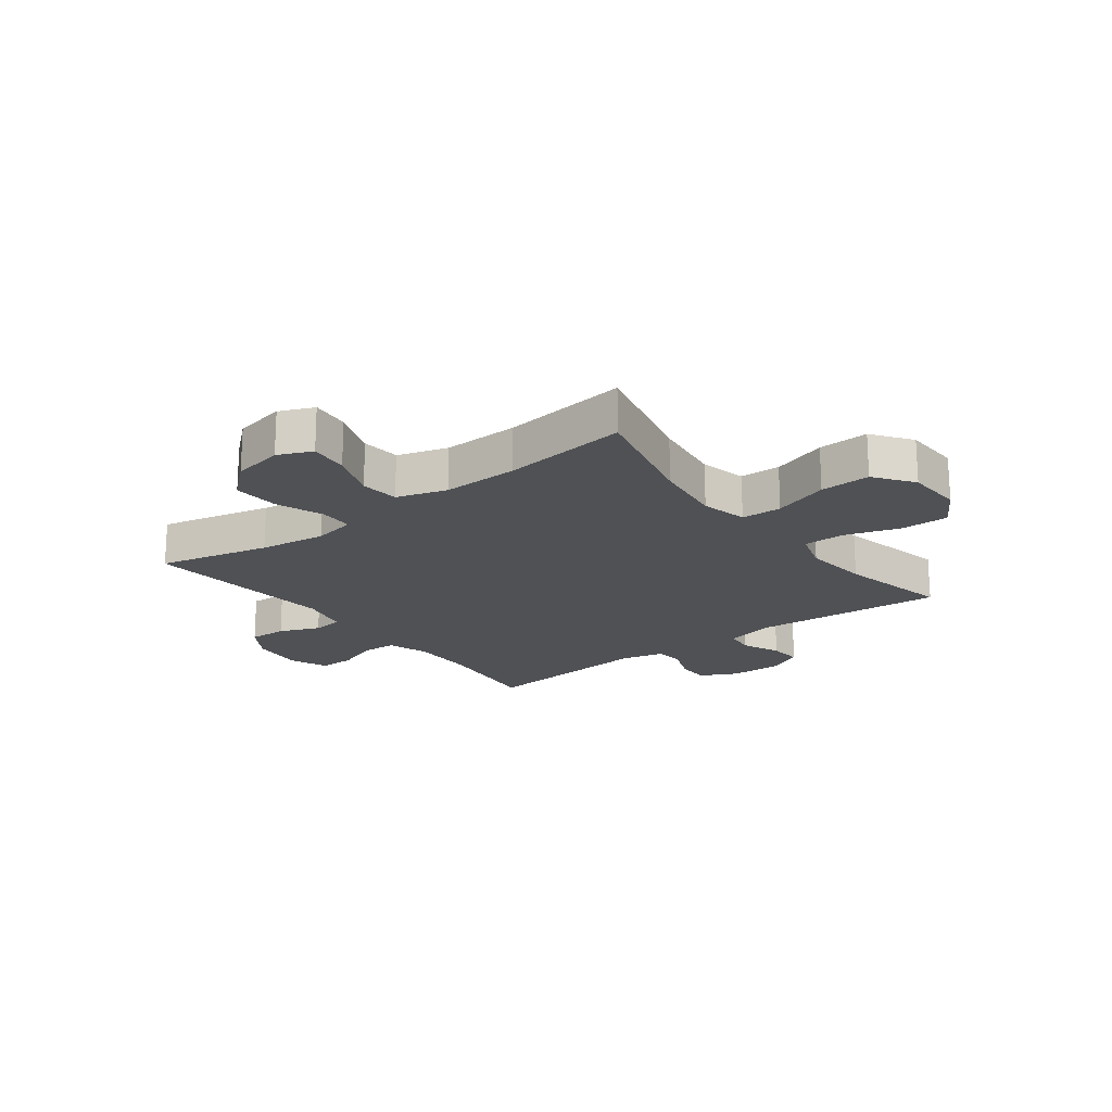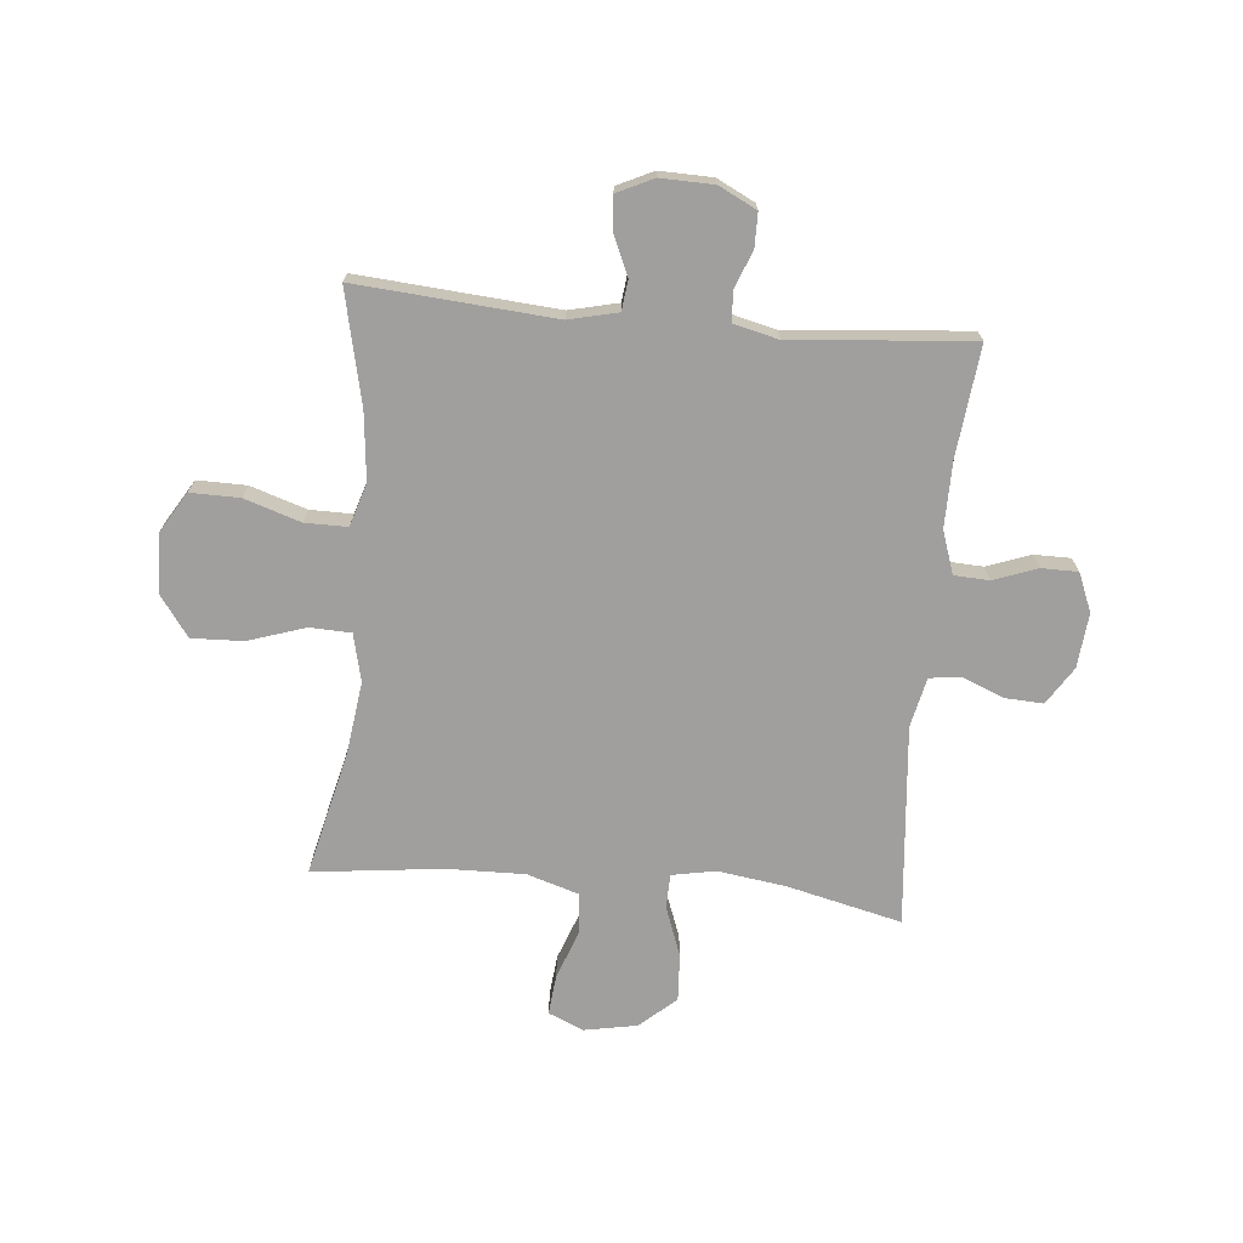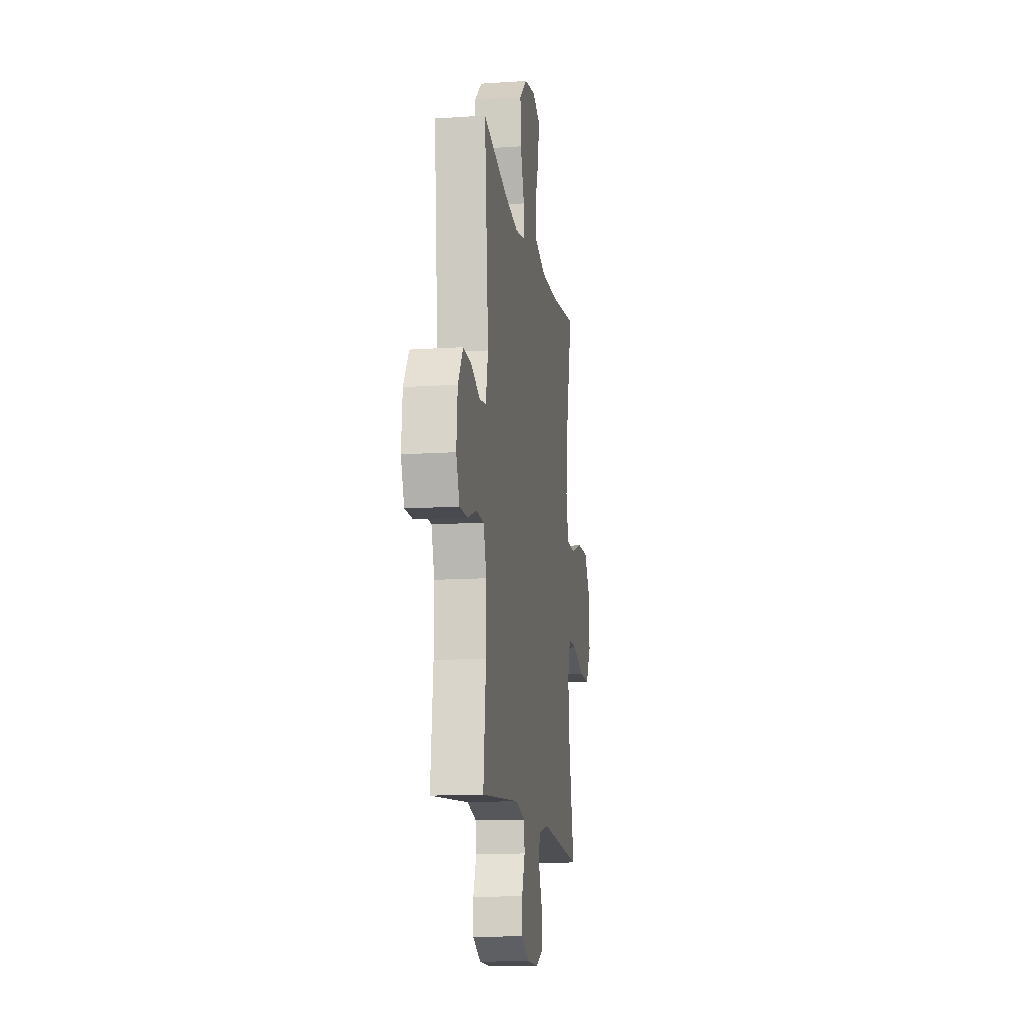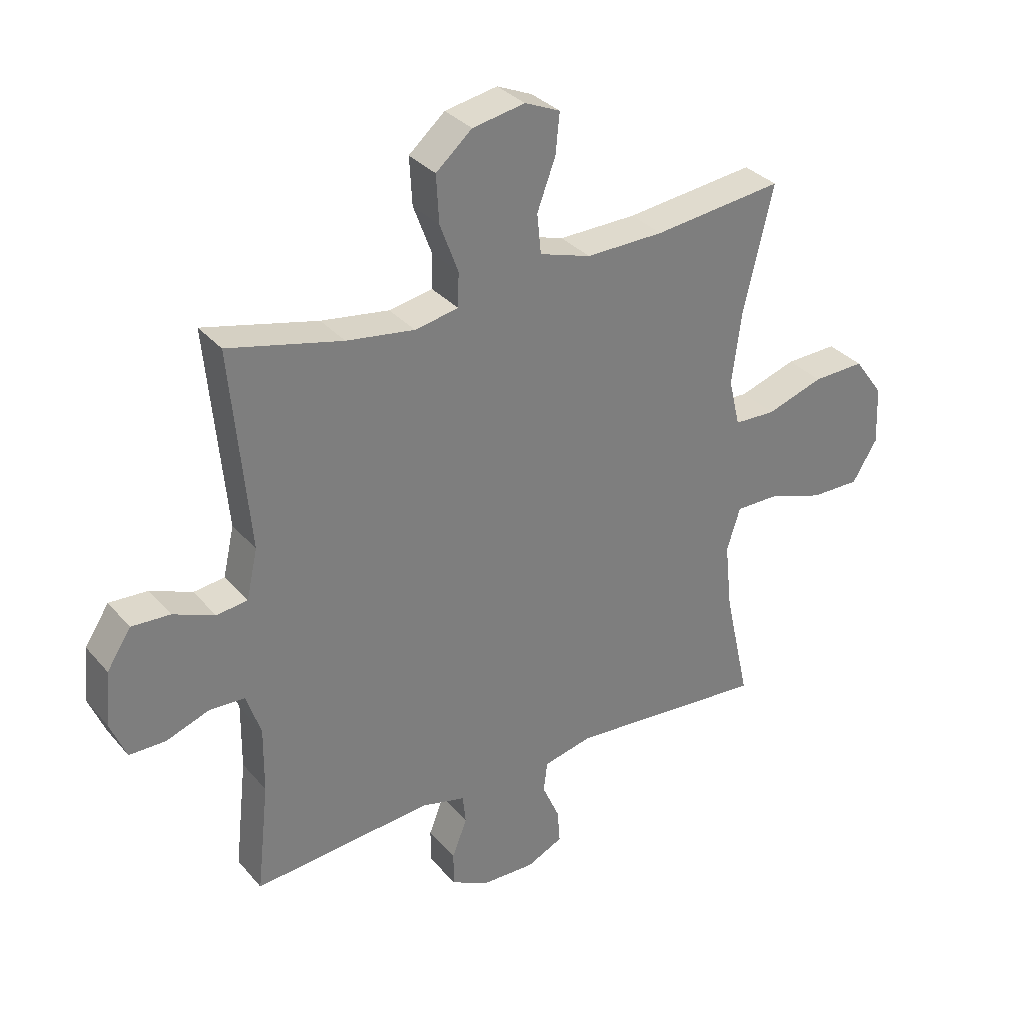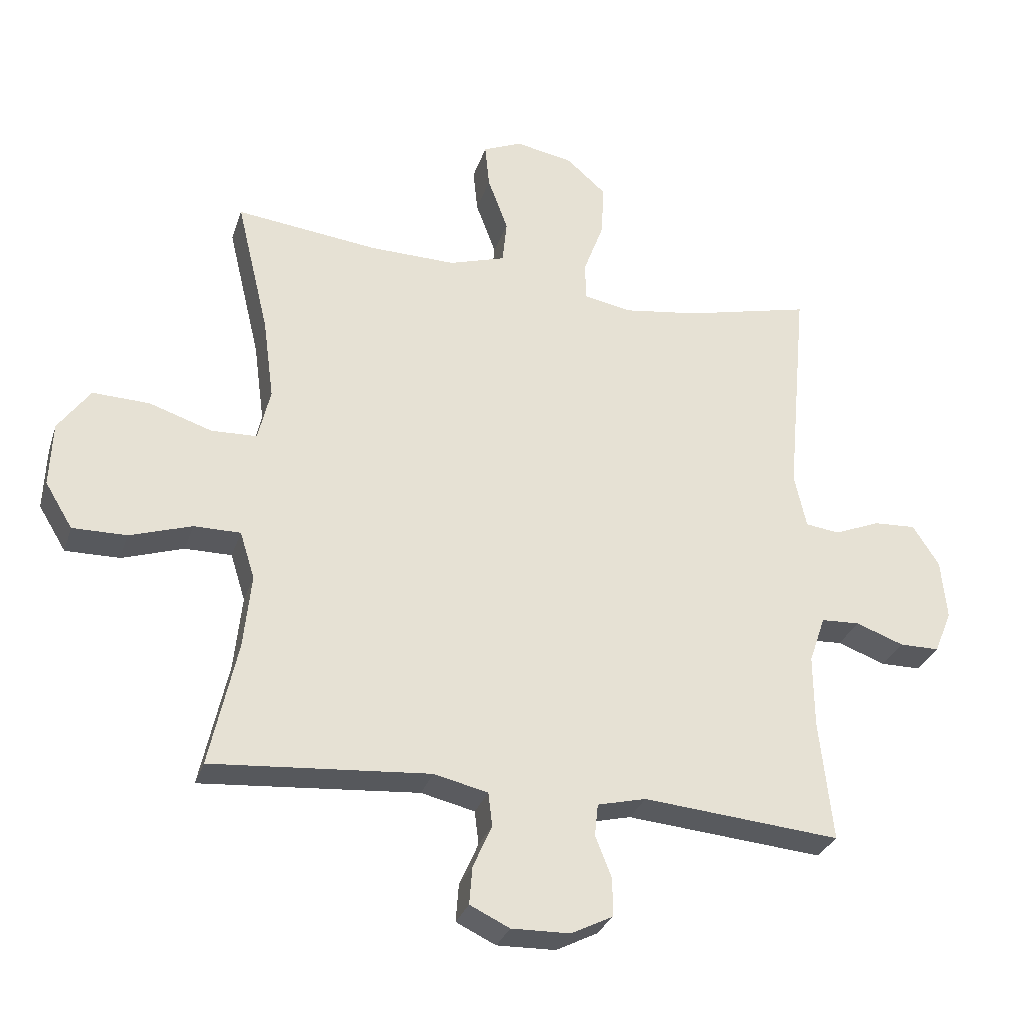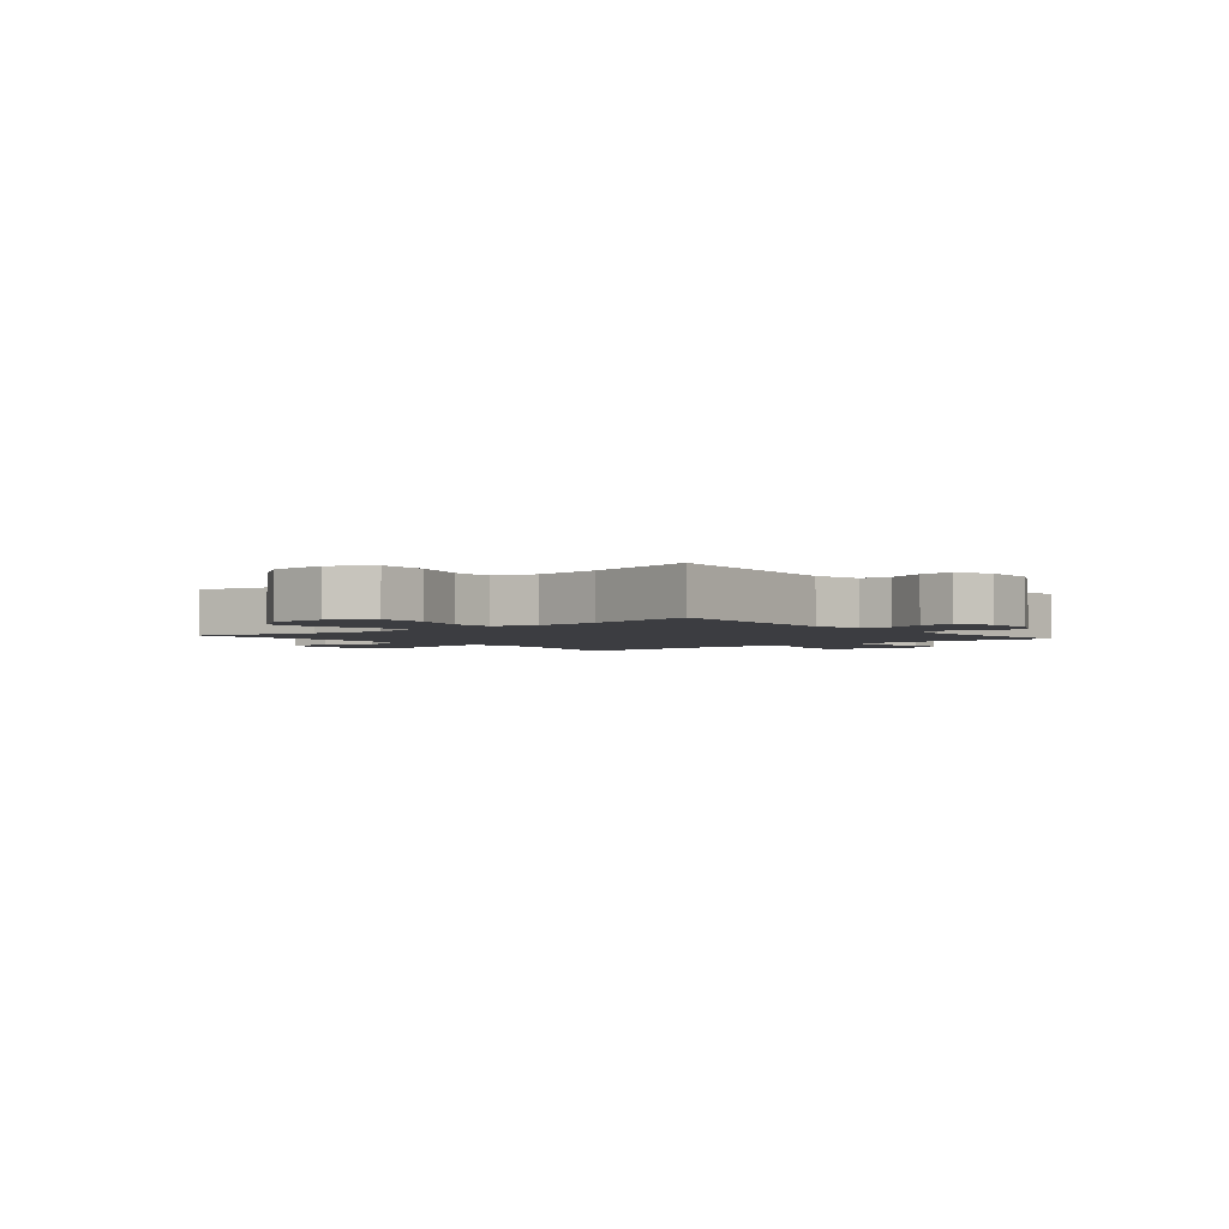
<metadata>
{"format":"obj","ext":"obj","renderer":"f3d","projection":"perspective","resolution":1024,"background":"white","views":[{"elev":-19.6,"azim":37.3,"up":"+Y"},{"elev":-71.4,"azim":174.7,"up":"+Y"},{"elev":-13.4,"azim":-81.5,"up":"+Z"},{"elev":32.4,"azim":-33.5,"up":"+Z"},{"elev":-29.8,"azim":163.4,"up":"+Z"},{"elev":-2.7,"azim":129.5,"up":"+Y"}]}
</metadata>
<code>
o path554
v -0.1862 0.0375 -0.4706
v -0.1085 0.0375 -0.4896
v -0.1031 0.0375 -0.5408
v -0.1294 0.0375 -0.6079
v -0.129 0.0375 -0.6678
v -0.06276 0.0375 -0.7013
v 0.03095 0.0375 -0.7035
v 0.09436 0.0375 -0.6732
v 0.08971 0.0375 -0.6136
v 0.05939 0.0375 -0.5448
v 0.0658 0.0375 -0.4914
v 0.1518 0.0375 -0.4712
v 0.5 0.0375 -0.4985
v 0.4555 0.0375 -0.2989
v 0.4429 0.0375 -0.1804
v 0.4665 0.0375 -0.1051
v 0.541 0.0375 -0.1053
v 0.6398 0.0375 -0.1372
v 0.7263 0.0375 -0.1382
v 0.77 0.0375 -0.0663
v 0.7657 0.0375 0.03637
v 0.7146 0.0375 0.1069
v 0.6238 0.0375 0.1036
v 0.5238 0.0375 0.07065
v 0.4509 0.0375 0.07329
v 0.431 0.0375 0.1569
v 0.4482 0.0375 0.2863
v 0.5 0.0375 0.5032
v 0.2722 0.0375 0.4764
v 0.1355 0.0375 0.4737
v 0.04516 0.0375 0.5019
v 0.03816 0.0375 0.5718
v 0.07035 0.0375 0.6588
v 0.07736 0.0375 0.7291
v 0.01543 0.0375 0.7558
v -0.07684 0.0375 0.7384
v -0.1402 0.0375 0.6831
v -0.1355 0.0375 0.5997
v -0.1034 0.0375 0.5133
v -0.1047 0.0375 0.4528
v -0.1814 0.0375 0.4384
v -0.3011 0.0375 0.4555
v -0.5019 0.0375 0.5032
v -0.4693 0.0375 0.1516
v -0.4887 0.0375 0.06448
v -0.5433 0.0375 0.05752
v -0.6163 0.0375 0.08734
v -0.6841 0.0375 0.09086
v -0.7263 0.0375 0.02532
v -0.7355 0.0375 -0.07074
v -0.7075 0.0375 -0.1385
v -0.6437 0.0375 -0.1386
v -0.5669 0.0375 -0.1107
v -0.5053 0.0375 -0.1137
v -0.4796 0.0375 -0.1888
v -0.4807 0.0375 -0.3046
v -0.5019 0.0375 -0.4985
v -0.1862 -0.0375 -0.4706
v -0.1085 -0.0375 -0.4896
v -0.1031 -0.0375 -0.5408
v -0.1294 -0.0375 -0.6079
v -0.129 -0.0375 -0.6678
v -0.06276 -0.0375 -0.7013
v 0.03095 -0.0375 -0.7035
v 0.09436 -0.0375 -0.6732
v 0.08971 -0.0375 -0.6136
v 0.05939 -0.0375 -0.5448
v 0.0658 -0.0375 -0.4914
v 0.1518 -0.0375 -0.4712
v 0.5 -0.0375 -0.4985
v 0.4555 -0.0375 -0.2989
v 0.4429 -0.0375 -0.1804
v 0.4665 -0.0375 -0.1051
v 0.541 -0.0375 -0.1053
v 0.6398 -0.0375 -0.1372
v 0.7263 -0.0375 -0.1382
v 0.77 -0.0375 -0.0663
v 0.7657 -0.0375 0.03637
v 0.7146 -0.0375 0.1069
v 0.6238 -0.0375 0.1036
v 0.5238 -0.0375 0.07065
v 0.4509 -0.0375 0.07329
v 0.431 -0.0375 0.1569
v 0.4482 -0.0375 0.2863
v 0.5 -0.0375 0.5032
v 0.2722 -0.0375 0.4764
v 0.1355 -0.0375 0.4737
v 0.04516 -0.0375 0.5019
v 0.03816 -0.0375 0.5718
v 0.07035 -0.0375 0.6588
v 0.07736 -0.0375 0.7291
v 0.01543 -0.0375 0.7558
v -0.07684 -0.0375 0.7384
v -0.1402 -0.0375 0.6831
v -0.1355 -0.0375 0.5997
v -0.1034 -0.0375 0.5133
v -0.1047 -0.0375 0.4528
v -0.1814 -0.0375 0.4384
v -0.3011 -0.0375 0.4555
v -0.5019 -0.0375 0.5032
v -0.4693 -0.0375 0.1516
v -0.4887 -0.0375 0.06448
v -0.5433 -0.0375 0.05752
v -0.6163 -0.0375 0.08734
v -0.6841 -0.0375 0.09086
v -0.7263 -0.0375 0.02532
v -0.7355 -0.0375 -0.07074
v -0.7075 -0.0375 -0.1385
v -0.6437 -0.0375 -0.1386
v -0.5669 -0.0375 -0.1107
v -0.5053 -0.0375 -0.1137
v -0.4796 -0.0375 -0.1888
v -0.4807 -0.0375 -0.3046
v -0.5019 -0.0375 -0.4985
v -0.06276 0.0375 -0.7013
v 0.03095 0.0375 -0.7035
v 0.09436 0.0375 -0.6732
v 0.09436 0.0375 -0.6732
v -0.129 0.0375 -0.6678
v -0.129 0.0375 -0.6678
v 0.08971 0.0375 -0.6136
v -0.1294 0.0375 -0.6079
v 0.05939 0.0375 -0.5448
v -0.1031 0.0375 -0.5408
v 0.0658 0.0375 -0.4914
v 0.0658 0.0375 -0.4914
v -0.1085 0.0375 -0.4896
v -0.1085 0.0375 -0.4896
v 0.1518 0.0375 -0.4712
v -0.1862 0.0375 -0.4706
v 0.5 0.0375 -0.4985
v 0.5 0.0375 -0.4985
v -0.5019 0.0375 -0.4985
v -0.5019 0.0375 -0.4985
v -0.4807 0.0375 -0.3046
v 0.4555 0.0375 -0.2989
v -0.4796 0.0375 -0.1888
v 0.4429 0.0375 -0.1804
v -0.5053 0.0375 -0.1137
v -0.5053 0.0375 -0.1137
v 0.4665 0.0375 -0.1051
v 0.4665 0.0375 -0.1051
v -0.7075 0.0375 -0.1385
v -0.7075 0.0375 -0.1385
v -0.6437 0.0375 -0.1386
v -0.5669 0.0375 -0.1107
v -0.7355 0.0375 -0.07074
v 0.6398 0.0375 -0.1372
v 0.7263 0.0375 -0.1382
v 0.77 0.0375 -0.0663
v 0.541 0.0375 -0.1053
v -0.7263 0.0375 0.02532
v 0.7657 0.0375 0.03637
v -0.6841 0.0375 0.09086
v -0.6841 0.0375 0.09086
v 0.7146 0.0375 0.1069
v -0.6163 0.0375 0.08734
v -0.5433 0.0375 0.05752
v -0.4887 0.0375 0.06448
v -0.4887 0.0375 0.06448
v -0.4693 0.0375 0.1516
v 0.5238 0.0375 0.07065
v 0.4509 0.0375 0.07329
v 0.4509 0.0375 0.07329
v 0.6238 0.0375 0.1036
v 0.431 0.0375 0.1569
v 0.4482 0.0375 0.2863
v -0.5019 0.0375 0.5032
v -0.5019 0.0375 0.5032
v -0.1814 0.0375 0.4384
v -0.3011 0.0375 0.4555
v -0.1047 0.0375 0.4528
v -0.1047 0.0375 0.4528
v -0.1034 0.0375 0.5133
v 0.1355 0.0375 0.4737
v 0.04516 0.0375 0.5019
v 0.04516 0.0375 0.5019
v 0.2722 0.0375 0.4764
v 0.5 0.0375 0.5032
v 0.5 0.0375 0.5032
v 0.03816 0.0375 0.5718
v -0.1355 0.0375 0.5997
v 0.07035 0.0375 0.6588
v -0.1402 0.0375 0.6831
v 0.07736 0.0375 0.7291
v 0.07736 0.0375 0.7291
v -0.07684 0.0375 0.7384
v 0.01543 0.0375 0.7558
v -0.06276 -0.0375 -0.7013
v 0.03095 -0.0375 -0.7035
v 0.09436 -0.0375 -0.6732
v 0.09436 -0.0375 -0.6732
v -0.129 -0.0375 -0.6678
v -0.129 -0.0375 -0.6678
v 0.08971 -0.0375 -0.6136
v -0.1294 -0.0375 -0.6079
v 0.05939 -0.0375 -0.5448
v -0.1031 -0.0375 -0.5408
v 0.0658 -0.0375 -0.4914
v 0.0658 -0.0375 -0.4914
v -0.1085 -0.0375 -0.4896
v -0.1085 -0.0375 -0.4896
v 0.1518 -0.0375 -0.4712
v -0.1862 -0.0375 -0.4706
v 0.5 -0.0375 -0.4985
v 0.5 -0.0375 -0.4985
v -0.5019 -0.0375 -0.4985
v -0.5019 -0.0375 -0.4985
v -0.4807 -0.0375 -0.3046
v 0.4555 -0.0375 -0.2989
v -0.4796 -0.0375 -0.1888
v 0.4429 -0.0375 -0.1804
v -0.5053 -0.0375 -0.1137
v -0.5053 -0.0375 -0.1137
v 0.4665 -0.0375 -0.1051
v 0.4665 -0.0375 -0.1051
v -0.7075 -0.0375 -0.1385
v -0.7075 -0.0375 -0.1385
v -0.6437 -0.0375 -0.1386
v -0.5669 -0.0375 -0.1107
v -0.7355 -0.0375 -0.07074
v 0.6398 -0.0375 -0.1372
v 0.7263 -0.0375 -0.1382
v 0.77 -0.0375 -0.0663
v 0.541 -0.0375 -0.1053
v -0.7263 -0.0375 0.02532
v 0.7657 -0.0375 0.03637
v -0.6841 -0.0375 0.09086
v -0.6841 -0.0375 0.09086
v 0.7146 -0.0375 0.1069
v -0.6163 -0.0375 0.08734
v -0.5433 -0.0375 0.05752
v -0.4887 -0.0375 0.06448
v -0.4887 -0.0375 0.06448
v -0.4693 -0.0375 0.1516
v 0.5238 -0.0375 0.07065
v 0.4509 -0.0375 0.07329
v 0.4509 -0.0375 0.07329
v 0.6238 -0.0375 0.1036
v 0.431 -0.0375 0.1569
v 0.4482 -0.0375 0.2863
v -0.5019 -0.0375 0.5032
v -0.5019 -0.0375 0.5032
v -0.1814 -0.0375 0.4384
v -0.3011 -0.0375 0.4555
v -0.1047 -0.0375 0.4528
v -0.1047 -0.0375 0.4528
v -0.1034 -0.0375 0.5133
v 0.1355 -0.0375 0.4737
v 0.04516 -0.0375 0.5019
v 0.04516 -0.0375 0.5019
v 0.2722 -0.0375 0.4764
v 0.5 -0.0375 0.5032
v 0.5 -0.0375 0.5032
v 0.03816 -0.0375 0.5718
v -0.1355 -0.0375 0.5997
v 0.07035 -0.0375 0.6588
v -0.1402 -0.0375 0.6831
v 0.07736 -0.0375 0.7291
v 0.07736 -0.0375 0.7291
v -0.07684 -0.0375 0.7384
v 0.01543 -0.0375 0.7558
f 220 221 219
f 252 240 241
f 210 203 205
f 199 198 197
f 222 224 227
f 212 237 203
f 228 226 231
f 252 241 253
f 191 195 190
f 222 239 225
f 209 204 211
f 236 225 239
f 226 220 231
f 190 197 189
f 262 257 259
f 210 212 203
f 203 237 199
f 246 237 240
f 189 197 198
f 233 237 246
f 248 255 256
f 220 213 232
f 256 255 261
f 256 261 258
f 196 189 198
f 224 222 223
f 237 212 215
f 246 249 250
f 221 220 226
f 198 199 201
f 193 189 196
f 248 250 255
f 257 261 255
f 261 257 262
f 201 237 233
f 232 213 233
f 237 215 236
f 239 222 227
f 215 225 236
f 204 201 233
f 207 204 209
f 211 204 233
f 231 220 232
f 213 211 233
f 197 190 195
f 217 219 221
f 239 227 230
f 235 246 244
f 246 240 249
f 246 250 248
f 235 244 245
f 199 237 201
f 233 246 235
f 249 240 252
f 235 245 242
f 6 7 64 63
f 7 118 192 64
f 120 6 63 194
f 8 9 66 65
f 4 5 62 61
f 9 10 67 66
f 3 4 61 60
f 10 126 200 67
f 128 3 60 202
f 11 12 69 68
f 1 2 59 58
f 12 132 206 69
f 134 1 58 208
f 56 57 114 113
f 13 14 71 70
f 55 56 113 112
f 14 15 72 71
f 140 55 112 214
f 15 142 216 72
f 144 52 109 218
f 52 53 110 109
f 50 51 108 107
f 18 19 76 75
f 19 20 77 76
f 17 18 75 74
f 53 54 111 110
f 16 17 74 73
f 49 50 107 106
f 20 21 78 77
f 155 49 106 229
f 21 22 79 78
f 47 48 105 104
f 46 47 104 103
f 160 46 103 234
f 44 45 102 101
f 24 164 238 81
f 23 24 81 80
f 22 23 80 79
f 25 26 83 82
f 26 27 84 83
f 169 44 101 243
f 41 42 99 98
f 173 41 98 247
f 39 40 97 96
f 30 177 251 87
f 29 30 87 86
f 180 29 86 254
f 27 28 85 84
f 42 43 100 99
f 31 32 89 88
f 38 39 96 95
f 32 33 90 89
f 37 38 95 94
f 33 186 260 90
f 36 37 94 93
f 35 36 93 92
f 34 35 92 91
f 146 145 147
f 178 167 166
f 136 131 129
f 125 123 124
f 148 153 150
f 138 129 163
f 154 157 152
f 178 179 167
f 117 116 121
f 148 151 165
f 135 137 130
f 162 165 151
f 152 157 146
f 116 115 123
f 188 185 183
f 136 129 138
f 129 125 163
f 172 166 163
f 115 124 123
f 159 172 163
f 174 182 181
f 146 158 139
f 182 187 181
f 182 184 187
f 122 124 115
f 150 149 148
f 163 141 138
f 172 176 175
f 147 152 146
f 124 127 125
f 119 122 115
f 174 181 176
f 183 181 187
f 187 188 183
f 127 159 163
f 158 159 139
f 163 162 141
f 165 153 148
f 141 162 151
f 130 159 127
f 133 135 130
f 137 159 130
f 157 158 146
f 139 159 137
f 123 121 116
f 143 147 145
f 165 156 153
f 161 170 172
f 172 175 166
f 172 174 176
f 161 171 170
f 125 127 163
f 159 161 172
f 175 178 166
f 161 168 171

</code>
